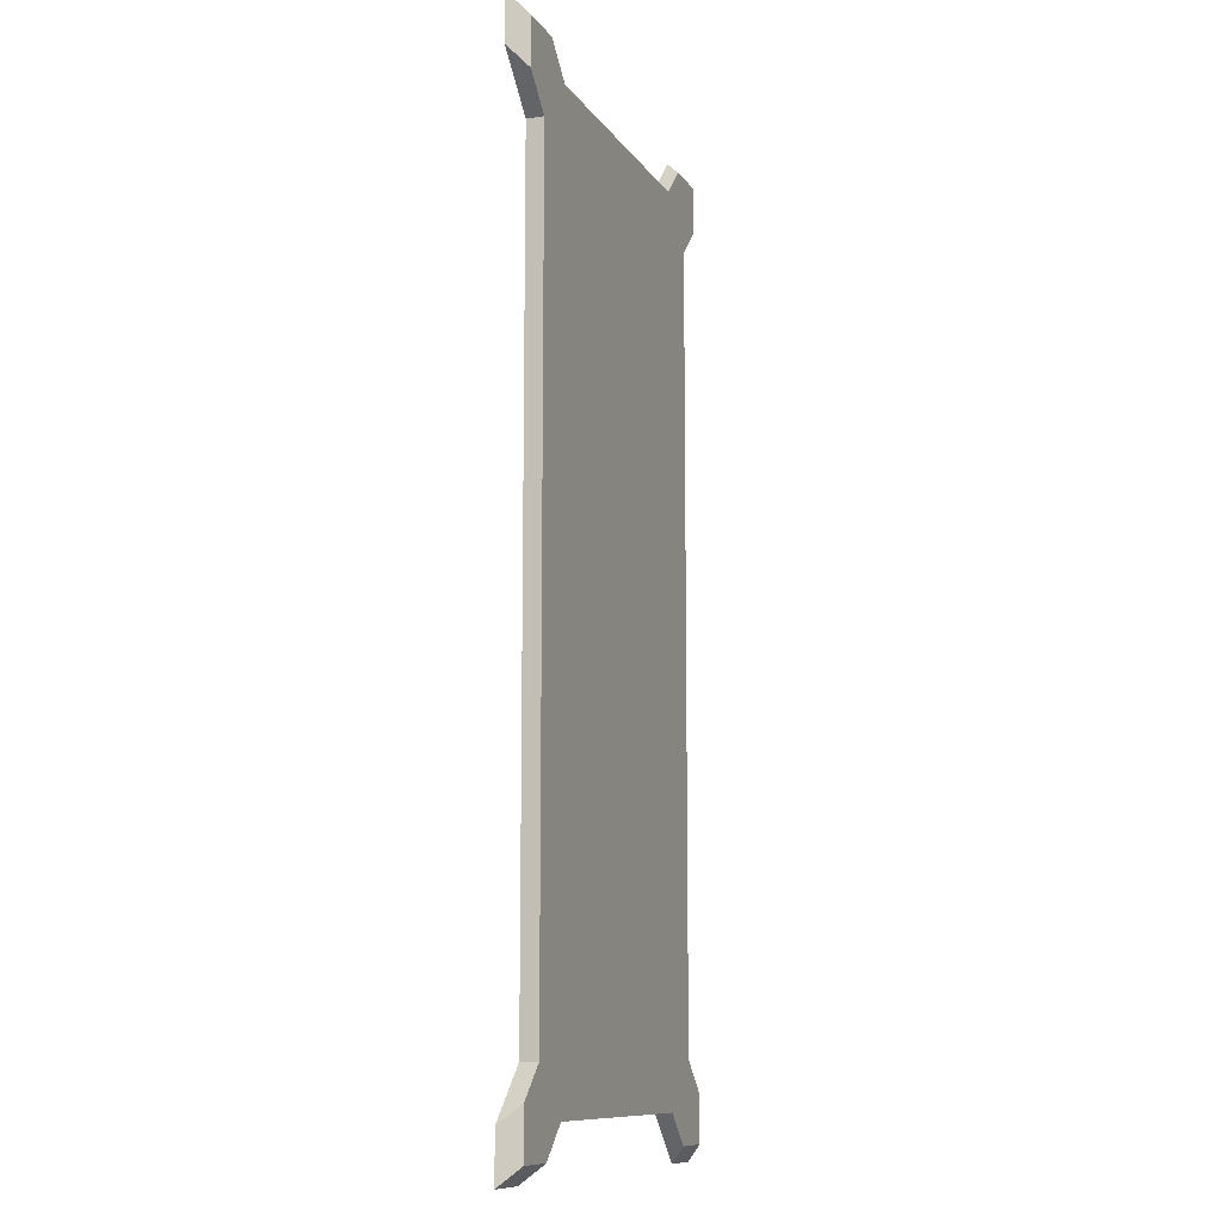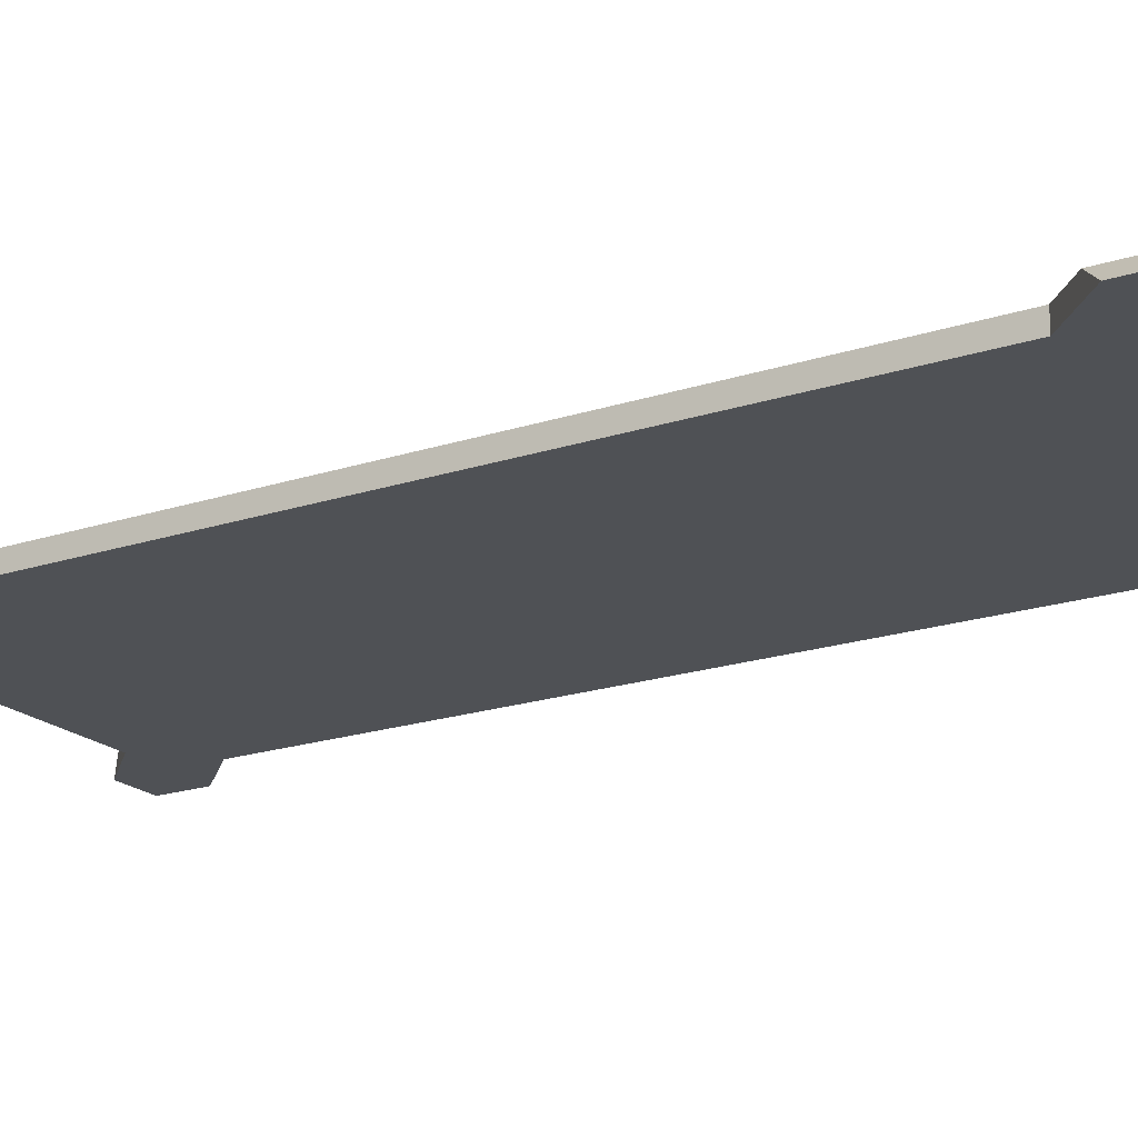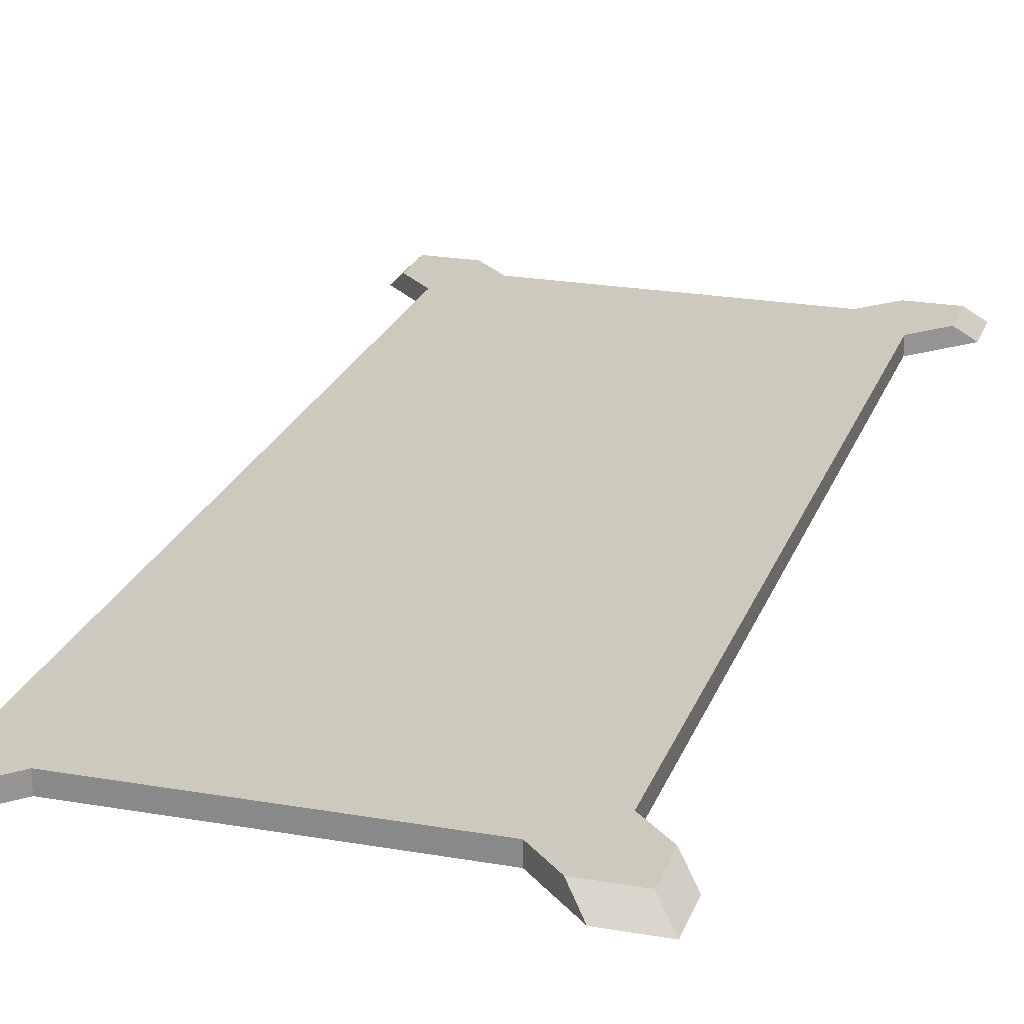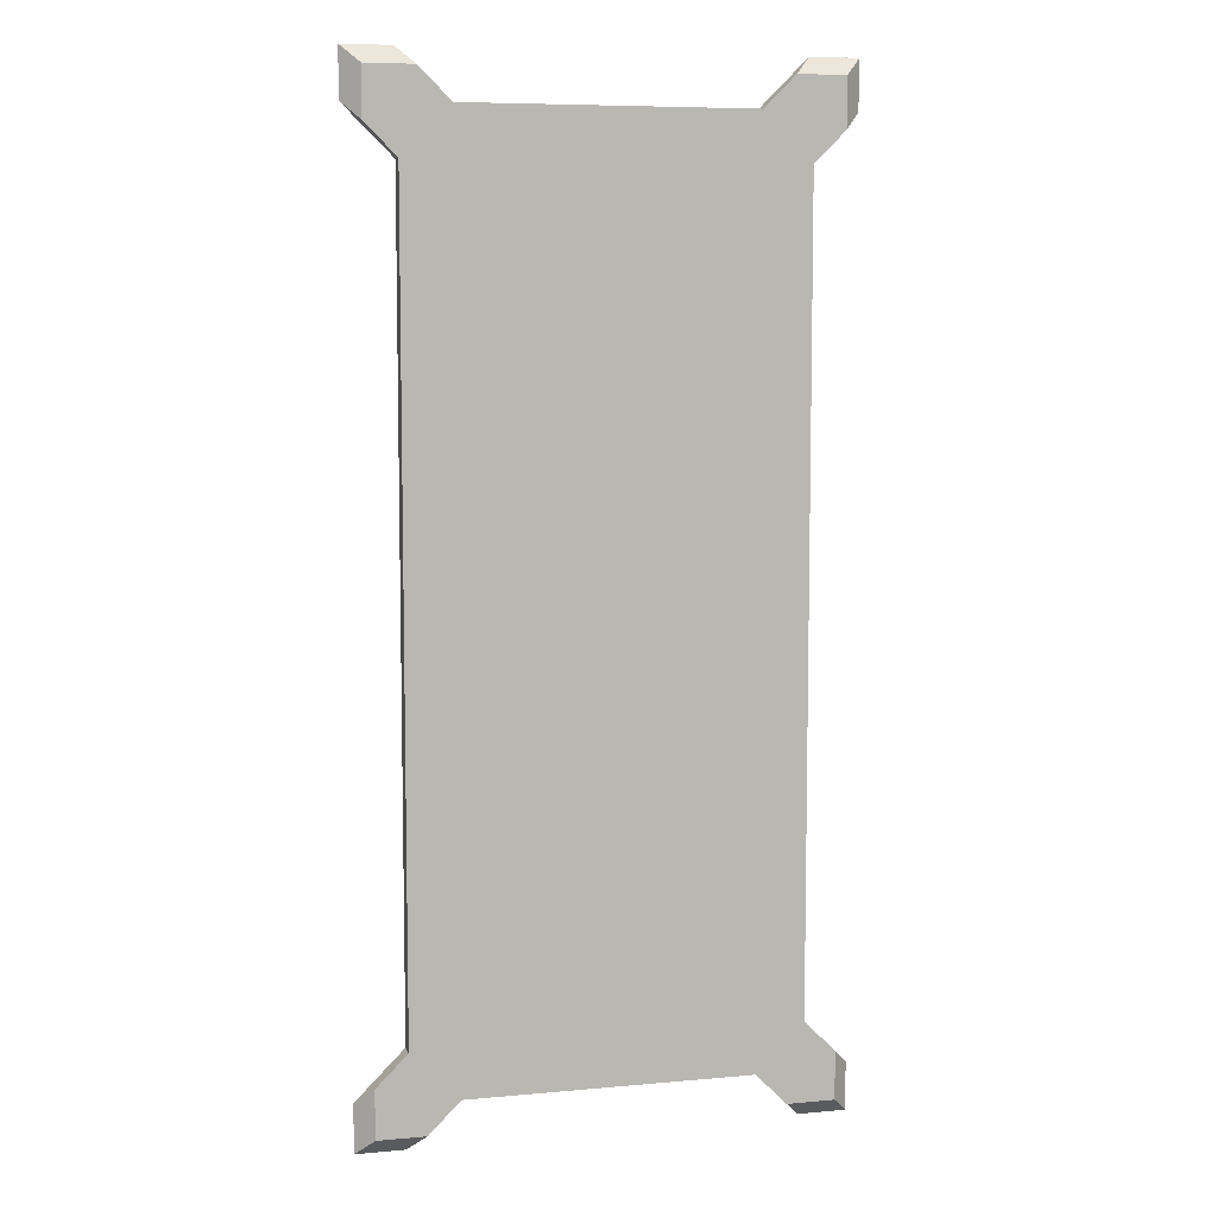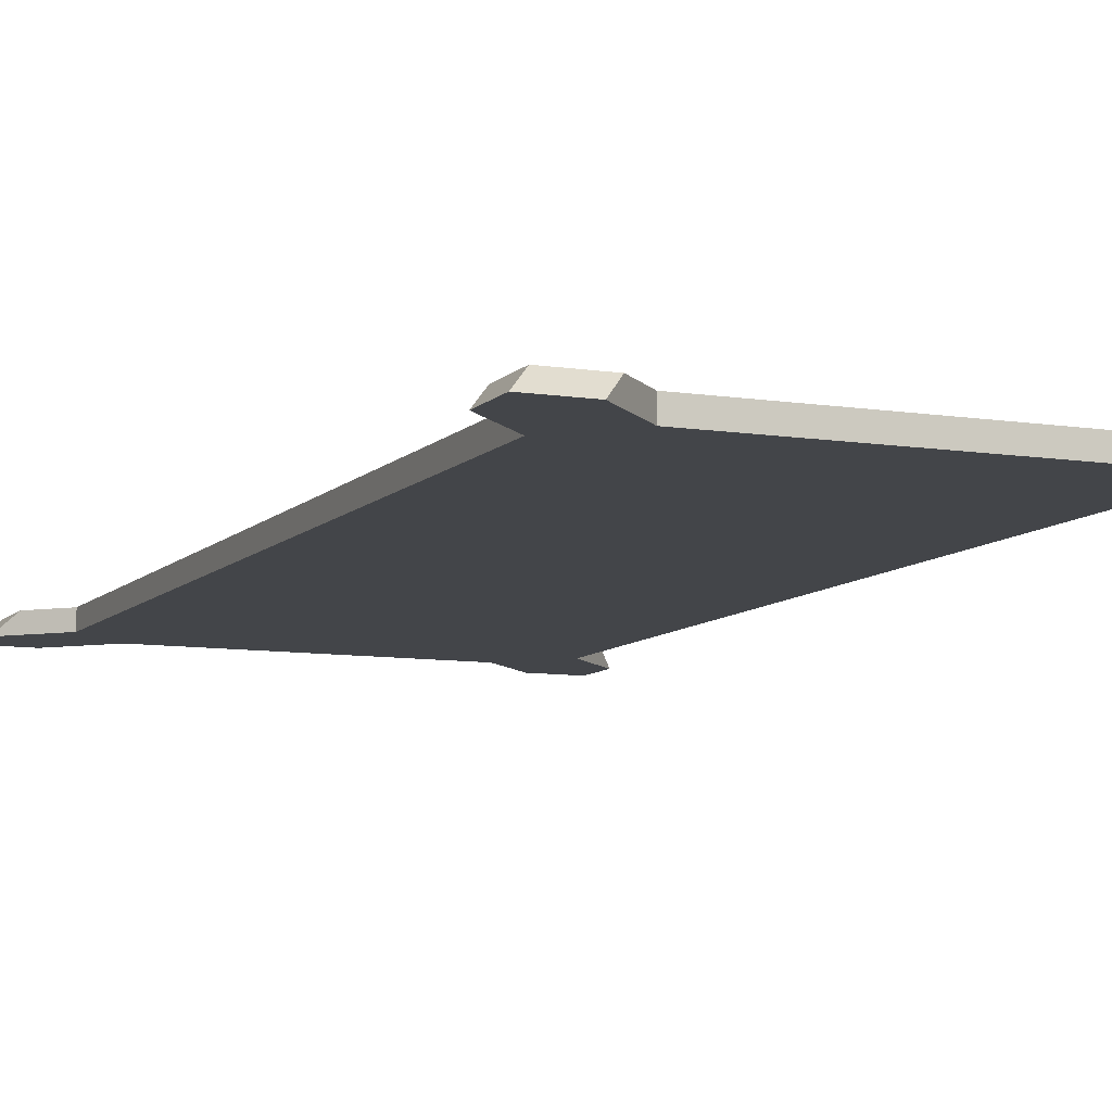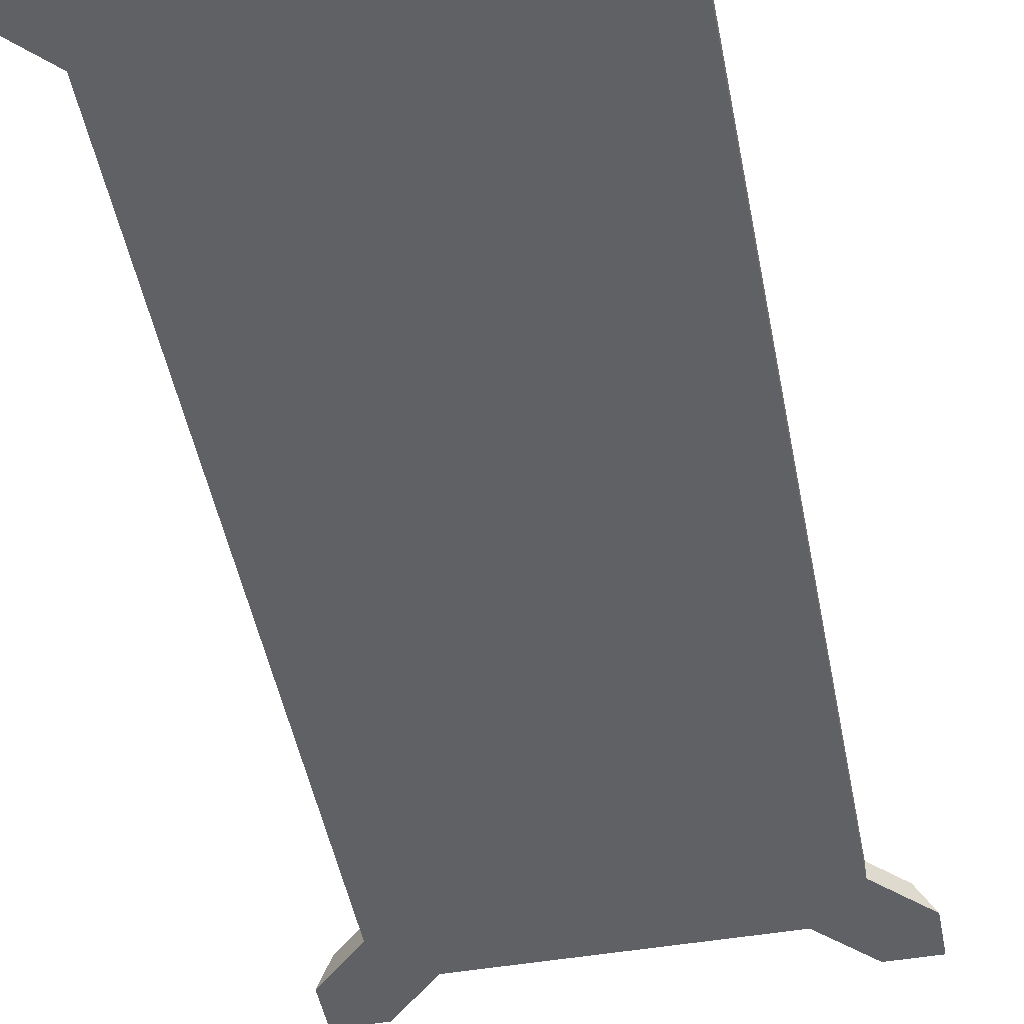
<metadata>
{"format":"obj","ext":"obj","renderer":"f3d","projection":"perspective","resolution":1024,"background":"white","views":[{"elev":-10.5,"azim":-69.8,"up":"+Y"},{"elev":-19.5,"azim":121.8,"up":"+Z"},{"elev":22.6,"azim":-163.2,"up":"+Z"},{"elev":7.4,"azim":-14.6,"up":"+Y"},{"elev":-8.7,"azim":156.6,"up":"+Z"},{"elev":-47.7,"azim":10.8,"up":"+Z"}]}
</metadata>
<code>
g Body1
v -0.7071 -0.7071 0
v -0.007107 -0.7071 0
v 0.2429 -0.4571 0.25
v -0.4571 -0.4571 0.25
v -0.4571 0.2429 0.25
v -0.7071 -0.007107 0
v 0 0.7 0.25
v 0 0.7 0
v 0.7 0 0.25
v 4.8 0 0.25
v 5.257 -0.4571 0.25
v 5.957 -0.4571 0.25
v 5.957 0.2429 0.25
v 5.5 0.7 0.25
v 5.5 6.5 0.25
v 5.5 12.3 0.25
v 5.957 12.76 0.25
v 5.957 13.46 0.25
v 5.257 13.46 0.25
v 4.8 13 0.25
v 0.7 13 0.25
v 0.2429 13.46 0.25
v -0.4571 13.46 0.25
v -0.4571 12.76 0.25
v 0 12.3 0.25
v 0 6.5 0.25
v 6.207 -0.7071 0
v 6.207 -0.007107 0
v 5.507 -0.7071 0
v 4.8 0 0
v 6.207 13.71 0
v 5.507 13.71 0
v 6.207 13.01 0
v 5.5 12.3 0
v -0.7071 13.71 0
v -0.7071 13.01 0
v -0.007107 13.71 0
v 0 12.3 0
v 5.5 0.7 0
v 5.5 6.5 0
v 0.7 0 0
v 0 6.5 0
v 0.7 13 0
v 4.8 13 0
f 1 2 4
f 4 2 3
f 5 6 4
f 4 6 1
f 6 5 8
f 8 5 7
f 4 3 5
f 5 3 7
f 7 3 9
f 7 9 14
f 14 9 10
f 14 10 11
f 12 13 11
f 11 13 14
f 7 14 26
f 26 14 15
f 26 15 25
f 25 15 16
f 25 16 20
f 20 16 19
f 19 16 17
f 19 17 18
f 20 21 25
f 25 21 22
f 25 22 24
f 24 22 23
f 27 28 12
f 12 28 13
f 11 29 12
f 12 29 27
f 29 11 30
f 30 11 10
f 31 32 18
f 18 32 19
f 17 33 18
f 18 33 31
f 33 17 34
f 34 17 16
f 35 36 23
f 23 36 24
f 22 37 23
f 23 37 35
f 36 38 24
f 24 38 25
f 39 40 14
f 14 40 15
f 15 40 34
f 15 34 16
f 28 39 13
f 13 39 14
f 41 30 9
f 9 30 10
f 2 41 3
f 3 41 9
f 38 42 25
f 25 42 26
f 26 42 8
f 26 8 7
f 37 22 43
f 43 22 21
f 44 43 20
f 20 43 21
f 32 44 19
f 19 44 20
f 31 33 32
f 32 33 34
f 32 34 44
f 44 34 38
f 44 38 43
f 43 38 37
f 37 38 36
f 37 36 35
f 34 40 38
f 38 40 42
f 42 40 39
f 42 39 8
f 8 39 41
f 8 41 2
f 28 29 39
f 39 29 30
f 39 30 41
f 28 27 29
f 1 6 2
f 2 6 8

</code>
